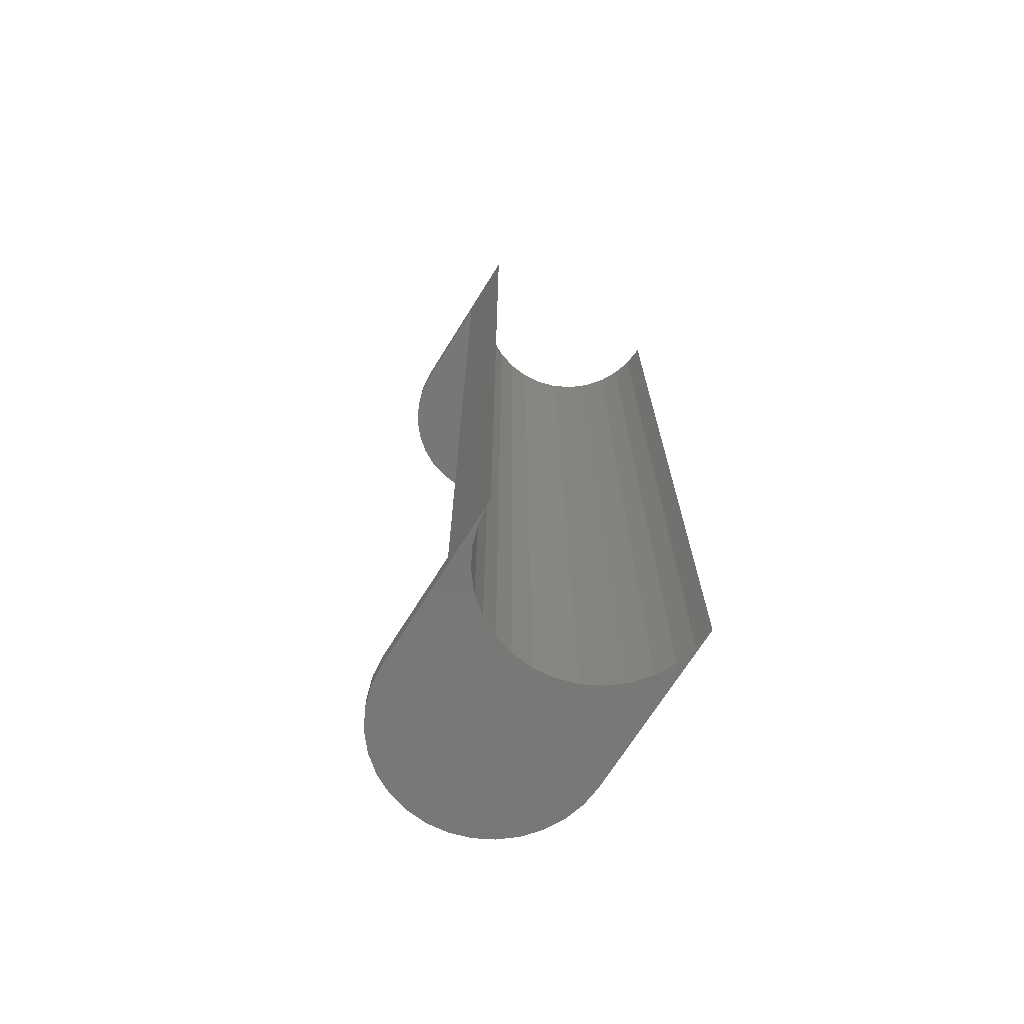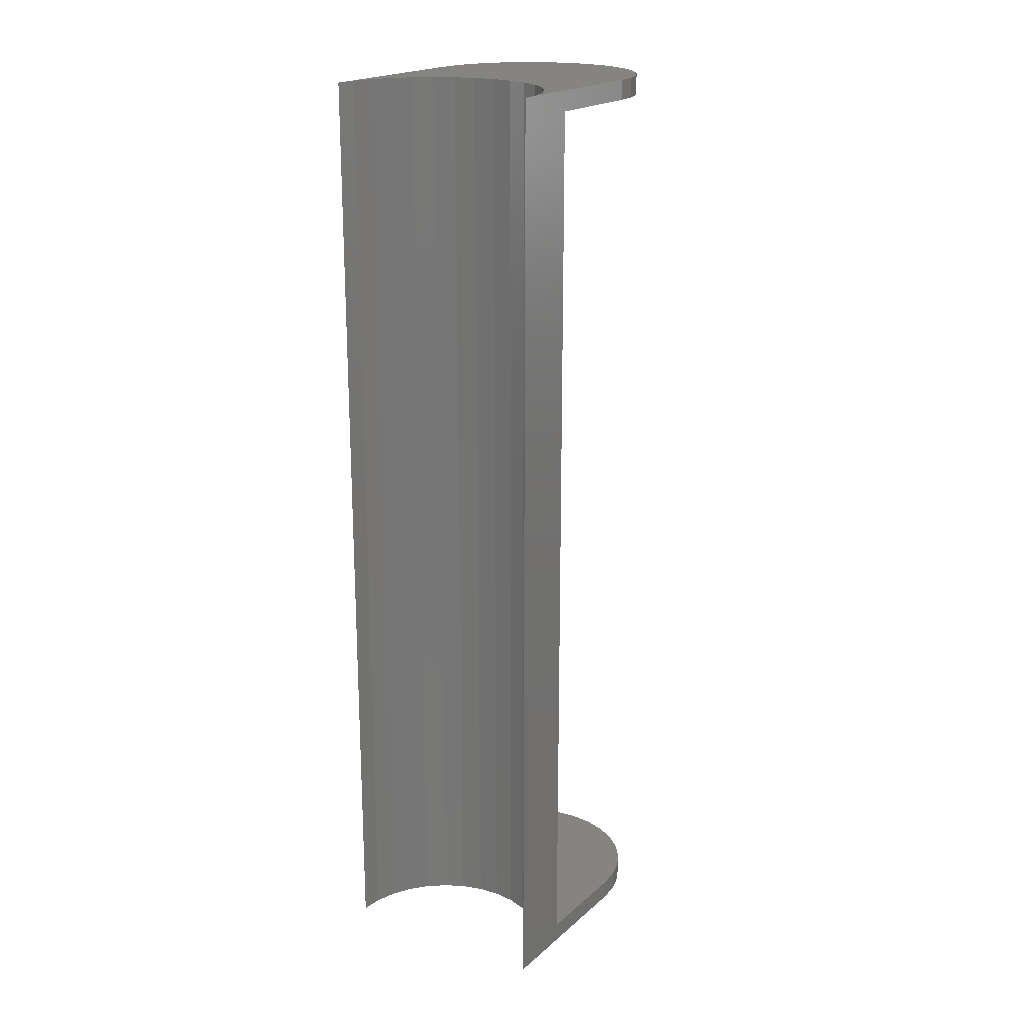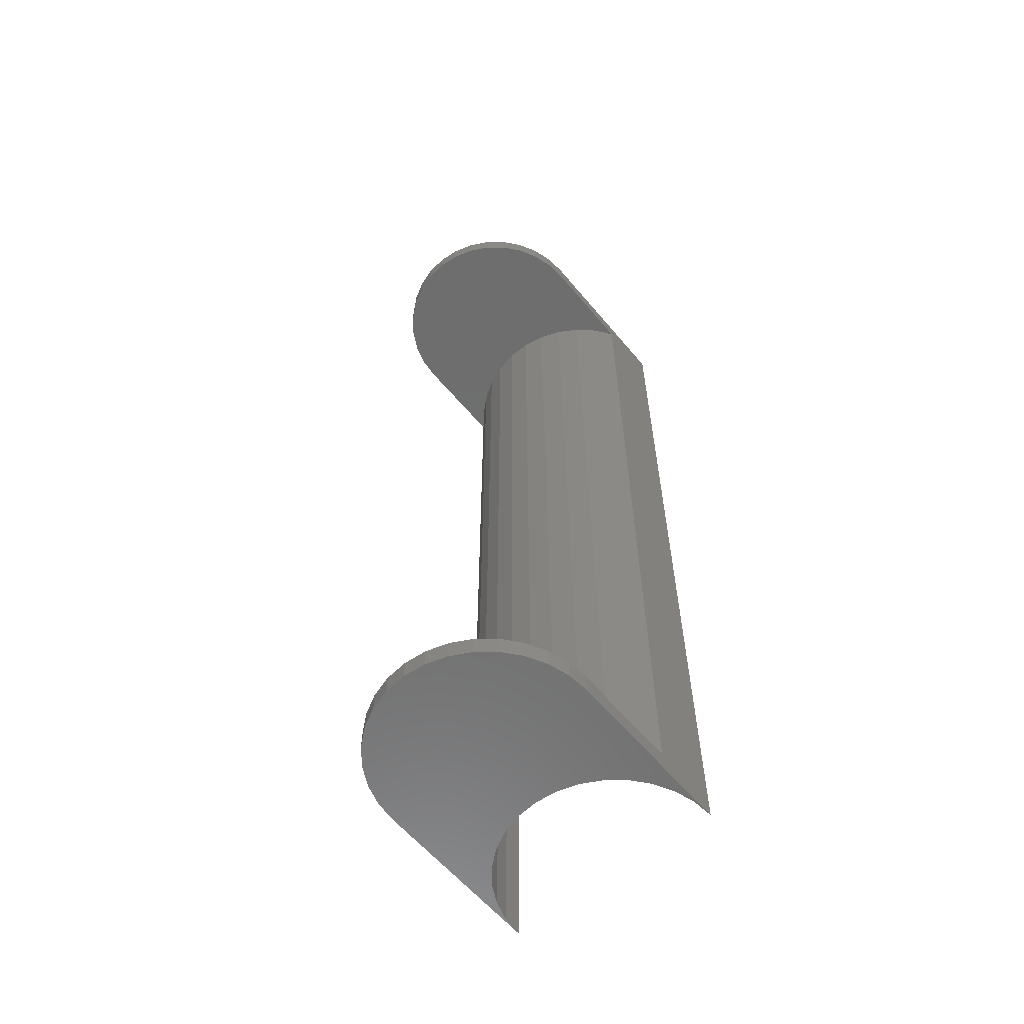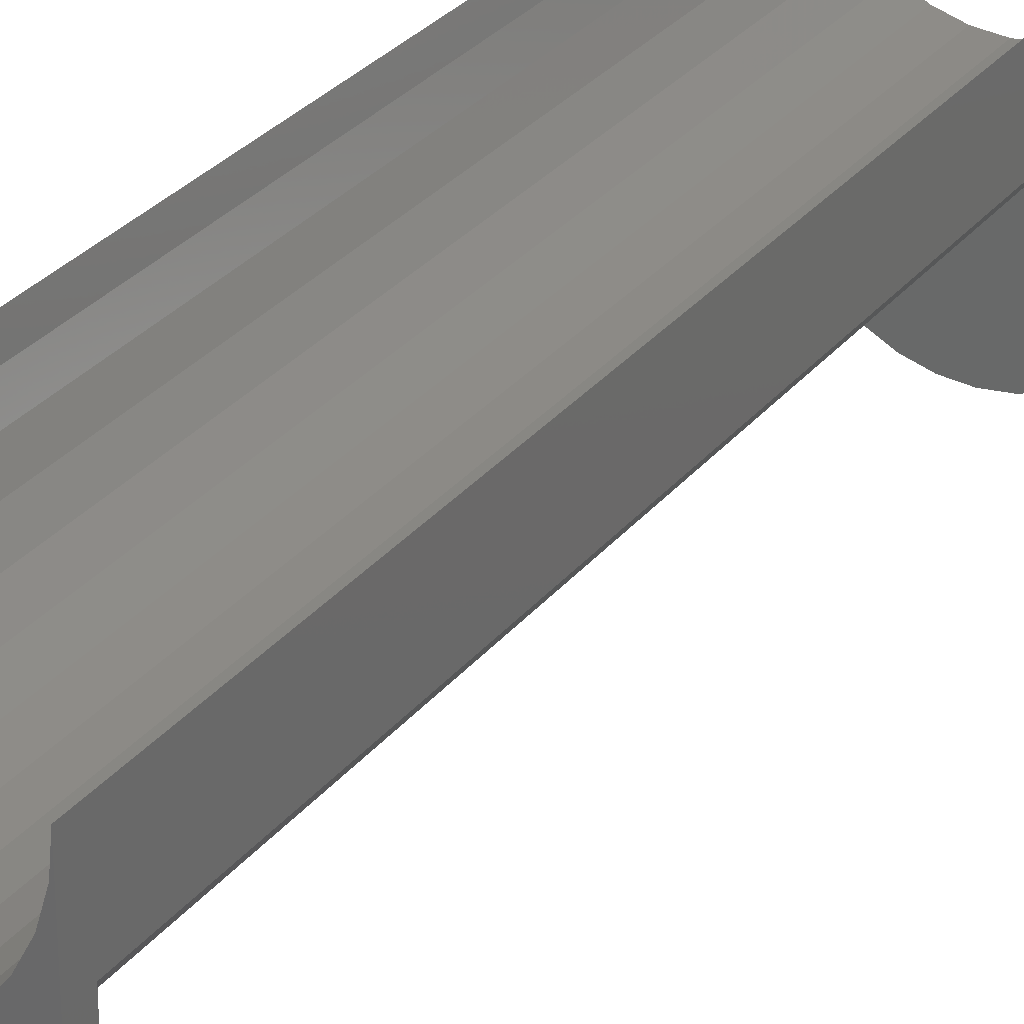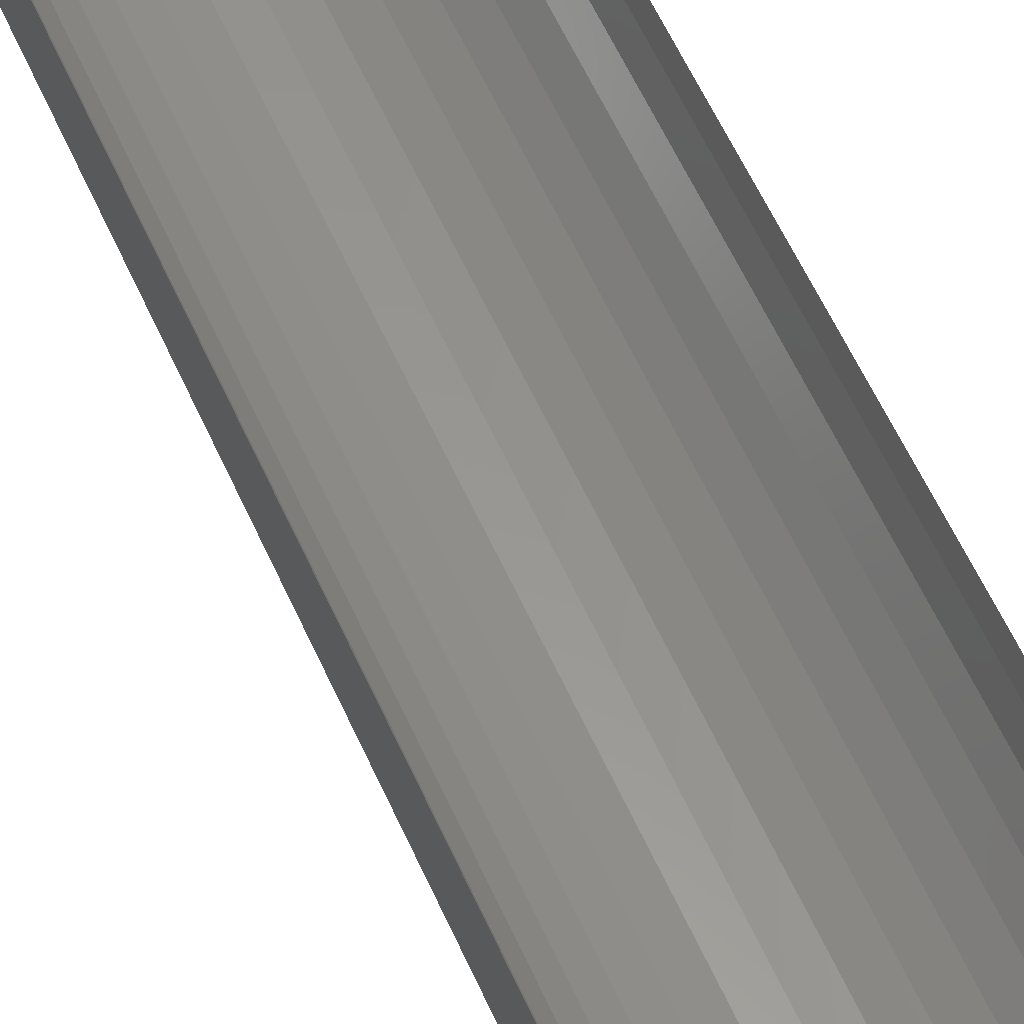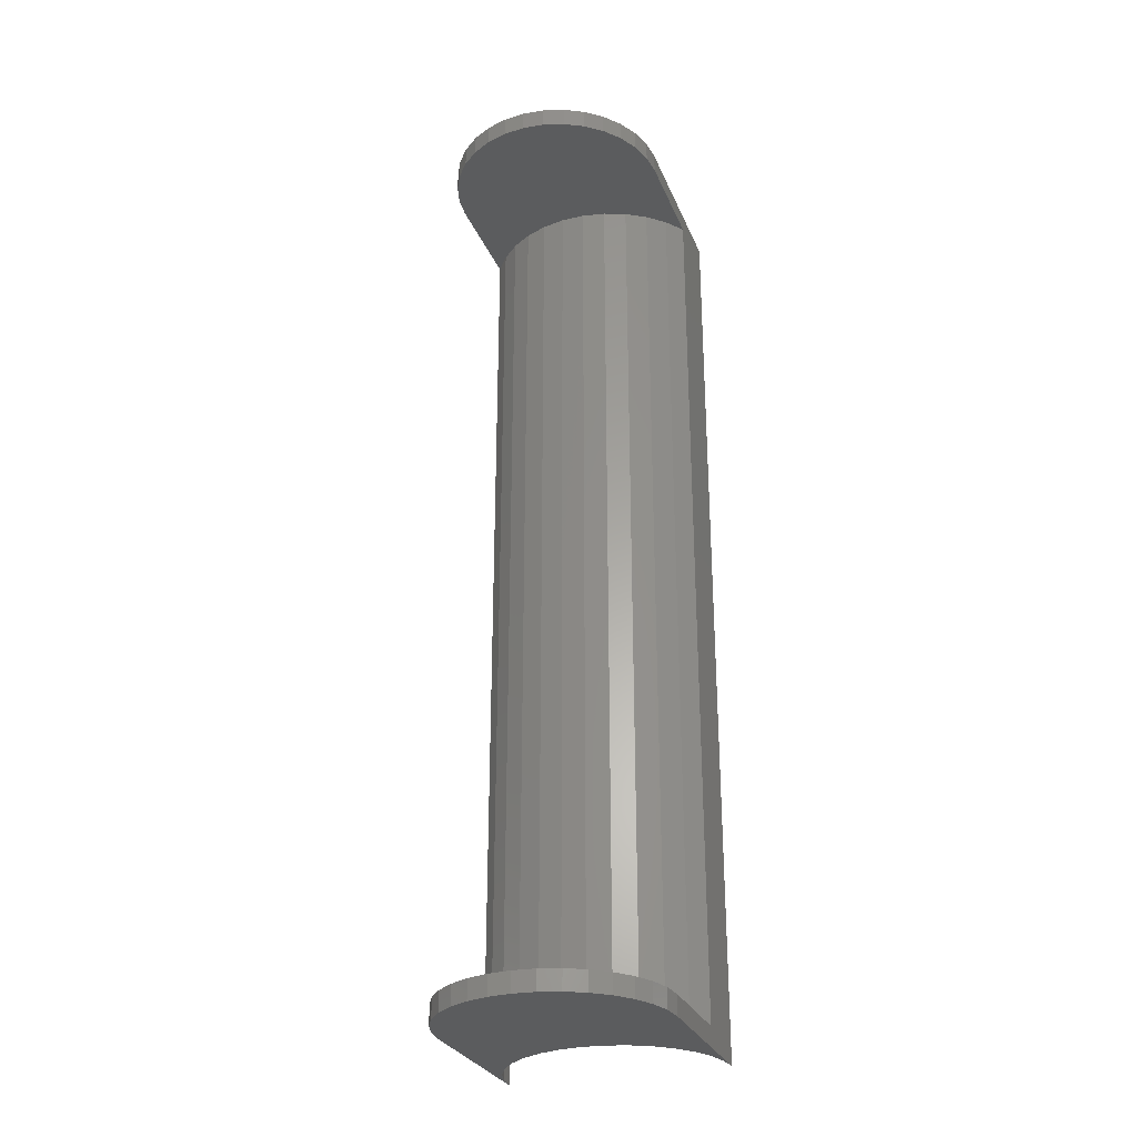
<metadata>
{"format":"stl","ext":"stl","renderer":"f3d","projection":"perspective","resolution":1024,"background":"white","views":[{"elev":-70.3,"azim":148.0,"up":"+Z"},{"elev":20.1,"azim":-146.4,"up":"+Z"},{"elev":-60.2,"azim":39.7,"up":"+Z"},{"elev":28.4,"azim":29.9,"up":"+Y"},{"elev":60.2,"azim":-24.3,"up":"+Y"},{"elev":-28.6,"azim":19.4,"up":"+Z"}]}
</metadata>
<code>
# stl→obj: 126 verts, 248 faces
v 0.08758 0.2336 0.7344
v 0.08758 0.2336 0.75
v 0.0859 0.2165 0.7344
v 0.0859 0.2165 0.75
v 0.08092 0.2 0.7344
v 0.08092 0.2 0.75
v 0.07282 0.1849 0.7344
v 0.07282 0.1849 0.75
v 0.06193 0.1716 0.7344
v 0.06193 0.1716 0.75
v 0.04866 0.1607 0.7344
v 0.04866 0.1607 0.75
v 0.03352 0.1526 0.7344
v 0.03352 0.1526 0.75
v 0.01709 0.1477 0.7344
v 0.01709 0.1477 0.75
v 6.17e-17 0.146 0.7344
v 6.17e-17 0.146 0.75
v -0.01709 0.1477 0.7344
v -0.01709 0.1477 0.75
v -0.03352 0.1526 0.7344
v -0.03352 0.1526 0.75
v -0.04866 0.1607 0.7344
v -0.04866 0.1607 0.75
v -0.06193 0.1716 0.7344
v -0.06193 0.1716 0.75
v -0.07282 0.1849 0.7344
v -0.07282 0.1849 0.75
v -0.08092 0.2 0.7344
v -0.08092 0.2 0.75
v -0.0859 0.2165 0.7344
v -0.0859 0.2165 0.75
v -0.08758 0.2336 0.7344
v -0.08758 0.2336 0.75
v 0.08758 0.2336 0
v 0.08758 0.2336 0.01562
v 0.0859 0.2165 0
v 0.0859 0.2165 0.01562
v 0.08092 0.2 0
v 0.08092 0.2 0.01562
v 0.07282 0.1849 0
v 0.07282 0.1849 0.01562
v 0.06193 0.1716 0
v 0.06193 0.1716 0.01562
v 0.04866 0.1607 0
v 0.04866 0.1607 0.01562
v 0.03352 0.1526 0
v 0.03352 0.1526 0.01562
v 0.01709 0.1477 0
v 0.01709 0.1477 0.01562
v 6.17e-17 0.146 0
v 6.17e-17 0.146 0.01562
v -0.01709 0.1477 0
v -0.01709 0.1477 0.01562
v -0.03352 0.1526 0
v -0.03352 0.1526 0.01562
v -0.04866 0.1607 0
v -0.04866 0.1607 0.01562
v -0.06193 0.1716 0
v -0.06193 0.1716 0.01562
v -0.07282 0.1849 0
v -0.07282 0.1849 0.01562
v -0.08092 0.2 0
v -0.08092 0.2 0.01562
v -0.0859 0.2165 0
v -0.0859 0.2165 0.01562
v -0.08758 0.2336 0
v -0.08758 0.2336 0.01562
v 0.08758 0.3191 0.01562
v 0.08758 0.3737 0
v 0.08758 0.3737 0.75
v 0.08758 0.3191 0.7344
v -0.08758 0.3191 0.7344
v -0.08758 0.3737 0.75
v -0.08758 0.3737 0
v -0.08758 0.3191 0.01562
v 0.009494 0.2709 0.7344
v 0.02816 0.2744 0.7344
v 0.04588 0.2812 0.7344
v 0.06204 0.2912 0.7344
v 0.0761 0.304 0.7344
v -0.0761 0.304 0.7344
v -0.06204 0.2912 0.7344
v -0.04588 0.2812 0.7344
v -0.02816 0.2744 0.7344
v -0.009494 0.2709 0.7344
v 0.0761 0.304 0.01562
v 0.06204 0.2912 0.01562
v 0.04588 0.2812 0.01562
v 0.02816 0.2744 0.01562
v 0.009494 0.2709 0.01562
v -0.009494 0.2709 0.01562
v -0.02816 0.2744 0.01562
v -0.04588 0.2812 0.01562
v -0.06204 0.2912 0.01562
v -0.0761 0.304 0.01562
v 0.0859 0.3566 0.75
v 0.08092 0.3402 0.75
v 0.07282 0.325 0.75
v 0.06193 0.3118 0.75
v 0.04866 0.3009 0.75
v 0.03352 0.2928 0.75
v 0.01709 0.2878 0.75
v 6.17e-17 0.2861 0.75
v -0.01709 0.2878 0.75
v -0.03352 0.2928 0.75
v -0.04866 0.3009 0.75
v -0.06193 0.3118 0.75
v -0.07282 0.325 0.75
v -0.08092 0.3402 0.75
v -0.0859 0.3566 0.75
v 6.17e-17 0.2861 0
v 0.01709 0.2878 0
v 0.03352 0.2928 0
v 0.04866 0.3009 0
v 0.06193 0.3118 0
v 0.07282 0.325 0
v 0.08092 0.3402 0
v 0.0859 0.3566 0
v -0.0859 0.3566 0
v -0.08092 0.3402 0
v -0.07282 0.325 0
v -0.06193 0.3118 0
v -0.04866 0.3009 0
v -0.03352 0.2928 0
v -0.01709 0.2878 0
f 1 2 3
f 3 2 4
f 3 4 5
f 5 4 6
f 5 6 7
f 7 6 8
f 7 8 9
f 9 8 10
f 9 10 11
f 11 10 12
f 11 12 13
f 13 12 14
f 13 14 15
f 15 14 16
f 15 16 17
f 17 16 18
f 17 18 19
f 19 18 20
f 19 20 21
f 21 20 22
f 21 22 23
f 23 22 24
f 23 24 25
f 25 24 26
f 25 26 27
f 27 26 28
f 27 28 29
f 29 28 30
f 29 30 31
f 31 30 32
f 31 32 33
f 33 32 34
f 35 36 37
f 37 36 38
f 37 38 39
f 39 38 40
f 39 40 41
f 41 40 42
f 41 42 43
f 43 42 44
f 43 44 45
f 45 44 46
f 45 46 47
f 47 46 48
f 47 48 49
f 49 48 50
f 49 50 51
f 51 50 52
f 51 52 53
f 53 52 54
f 53 54 55
f 55 54 56
f 55 56 57
f 57 56 58
f 57 58 59
f 59 58 60
f 59 60 61
f 61 60 62
f 61 62 63
f 63 62 64
f 63 64 65
f 65 64 66
f 65 66 67
f 67 66 68
f 35 69 36
f 35 70 69
f 71 2 1
f 71 1 72
f 71 72 69
f 71 69 70
f 34 73 33
f 34 74 73
f 75 67 68
f 75 68 76
f 75 76 73
f 75 73 74
f 11 23 9
f 21 23 11
f 13 21 11
f 19 21 13
f 15 19 13
f 17 19 15
f 1 3 31
f 1 31 33
f 1 33 77
f 1 77 78
f 1 78 79
f 1 79 80
f 1 80 81
f 1 81 72
f 33 73 82
f 33 82 83
f 33 83 84
f 33 84 85
f 33 85 86
f 33 86 77
f 23 25 9
f 9 25 27
f 9 27 7
f 7 27 29
f 7 29 5
f 5 29 31
f 5 31 3
f 69 72 87
f 87 72 81
f 87 81 88
f 88 81 80
f 88 80 89
f 89 80 79
f 89 79 90
f 90 79 78
f 90 78 91
f 91 78 77
f 91 77 92
f 92 77 86
f 92 86 93
f 93 86 85
f 93 85 94
f 94 85 84
f 94 84 95
f 95 84 83
f 95 83 96
f 96 83 82
f 96 82 76
f 76 82 73
f 44 58 46
f 46 58 56
f 46 56 48
f 48 56 54
f 48 54 50
f 50 54 52
f 36 69 87
f 36 87 88
f 36 88 89
f 36 89 90
f 36 90 91
f 36 91 68
f 36 68 66
f 36 66 38
f 68 91 92
f 68 92 93
f 68 93 94
f 68 94 95
f 68 95 96
f 68 96 76
f 38 66 40
f 40 66 64
f 40 64 42
f 42 64 62
f 42 62 44
f 44 62 60
f 44 60 58
f 10 24 12
f 12 24 22
f 12 22 14
f 14 22 20
f 14 20 16
f 16 20 18
f 2 71 97
f 2 97 98
f 2 98 99
f 2 99 100
f 2 100 101
f 2 101 102
f 2 102 103
f 2 103 104
f 2 104 34
f 2 34 32
f 2 32 4
f 34 104 105
f 34 105 106
f 34 106 107
f 34 107 108
f 34 108 109
f 34 109 110
f 34 110 111
f 34 111 74
f 4 32 6
f 6 32 30
f 6 30 8
f 8 30 28
f 8 28 10
f 10 28 26
f 10 26 24
f 45 57 43
f 55 57 45
f 47 55 45
f 53 55 47
f 49 53 47
f 51 53 49
f 35 37 65
f 35 65 67
f 35 67 112
f 35 112 113
f 35 113 114
f 35 114 115
f 35 115 116
f 35 116 117
f 35 117 118
f 35 118 119
f 35 119 70
f 67 75 120
f 67 120 121
f 67 121 122
f 67 122 123
f 67 123 124
f 67 124 125
f 67 125 126
f 67 126 112
f 57 59 43
f 43 59 61
f 43 61 41
f 41 61 63
f 41 63 39
f 39 63 65
f 39 65 37
f 112 103 113
f 113 103 102
f 113 102 114
f 114 102 101
f 114 101 115
f 115 101 100
f 115 100 116
f 116 100 99
f 116 99 117
f 117 99 98
f 117 98 118
f 118 98 97
f 118 97 119
f 119 97 71
f 119 71 70
f 103 112 104
f 104 112 126
f 104 126 105
f 105 126 125
f 105 125 106
f 106 125 124
f 106 124 107
f 107 124 123
f 107 123 108
f 108 123 122
f 108 122 109
f 109 122 121
f 109 121 110
f 110 121 120
f 110 120 111
f 111 120 75
f 111 75 74

</code>
